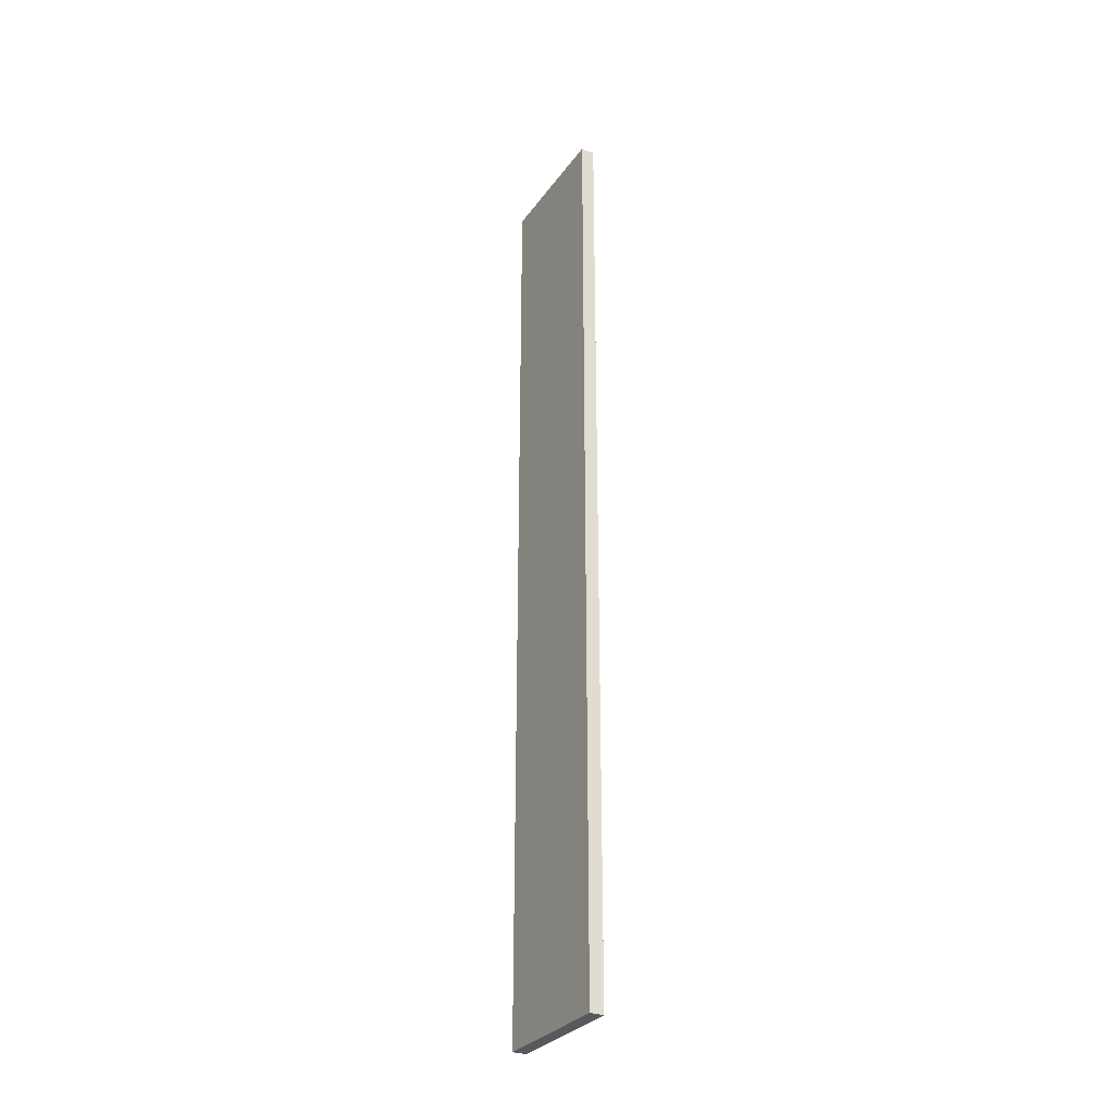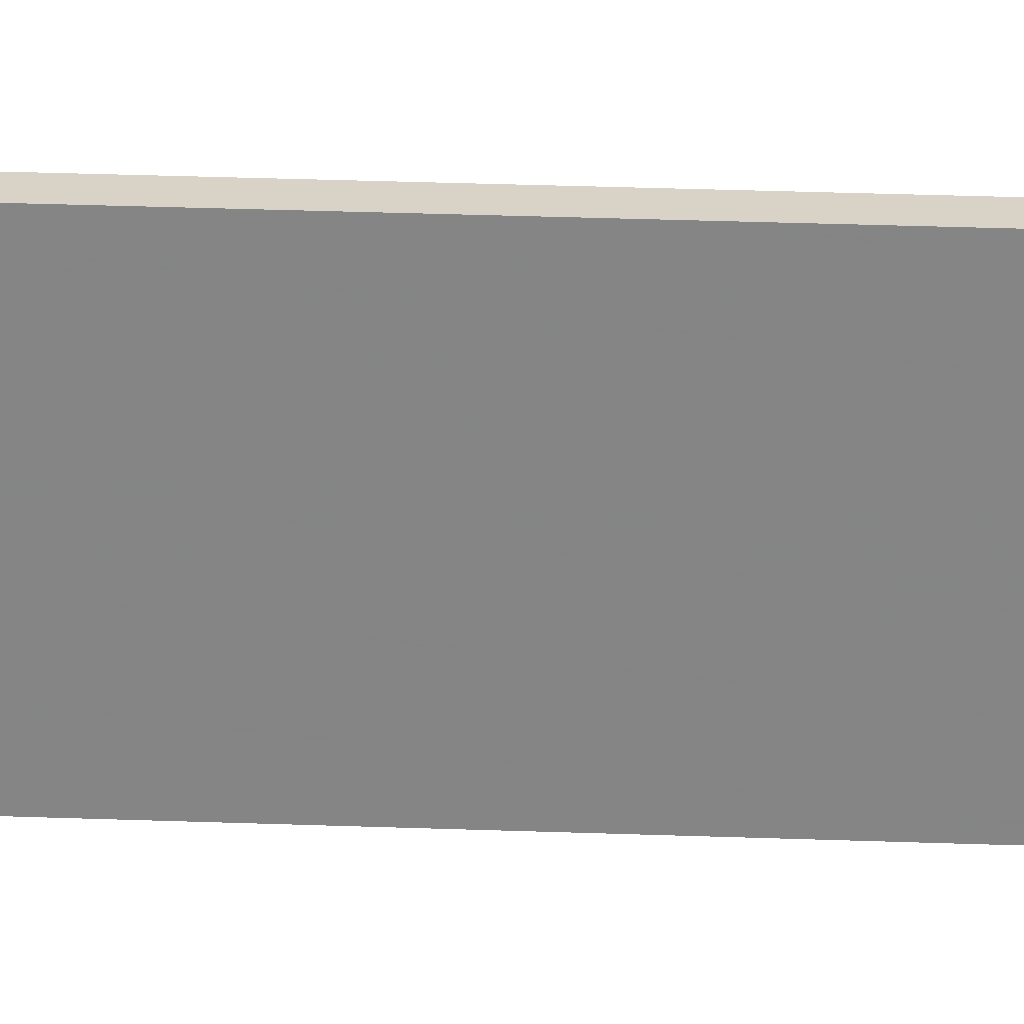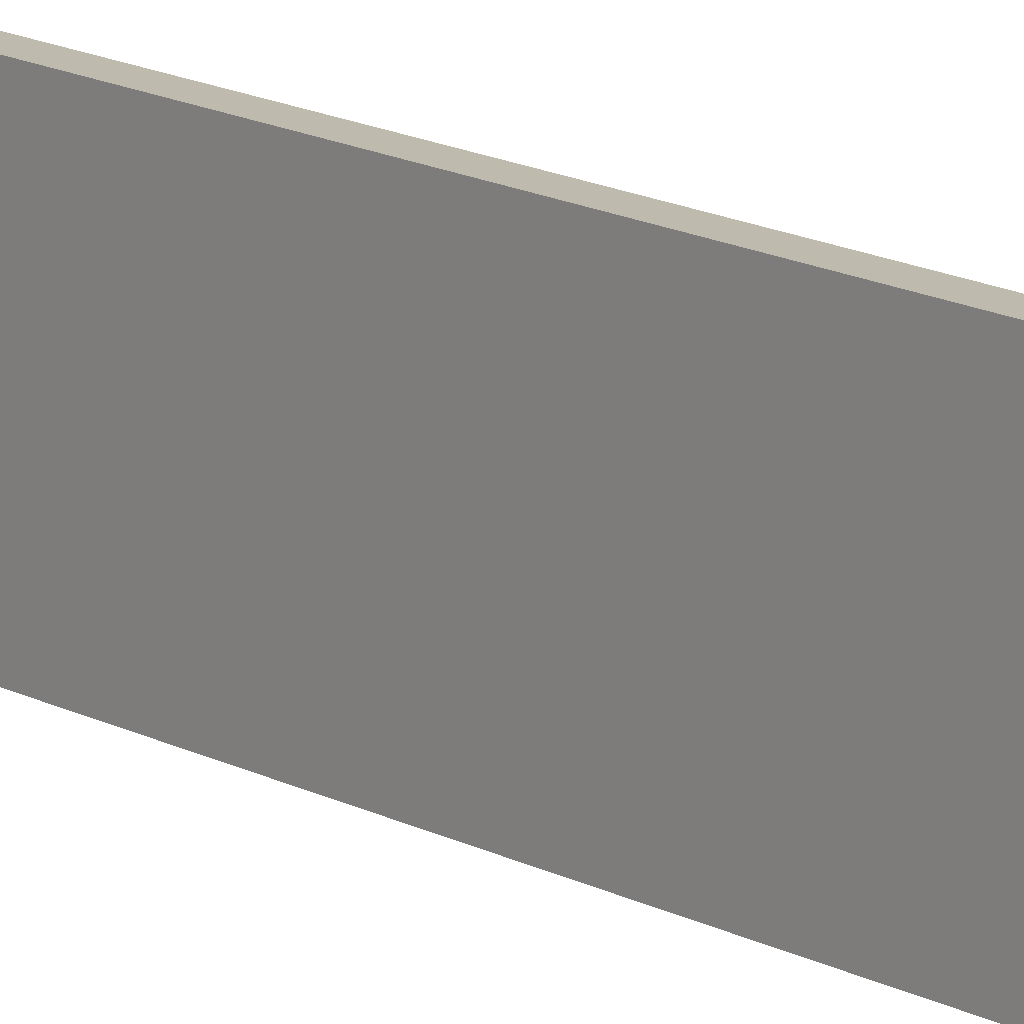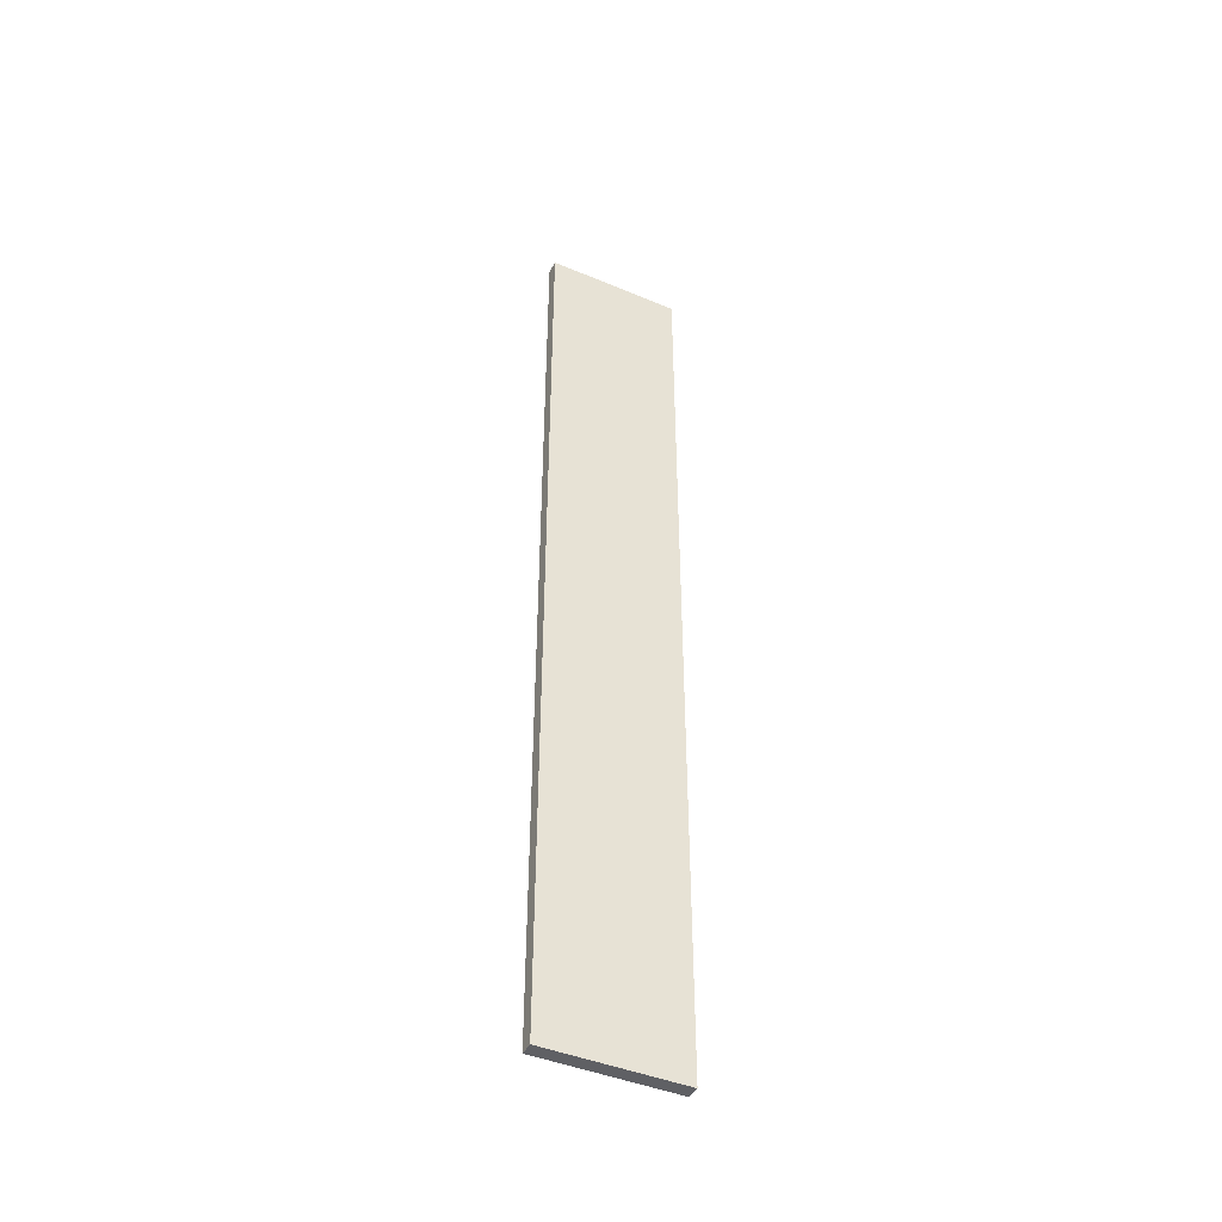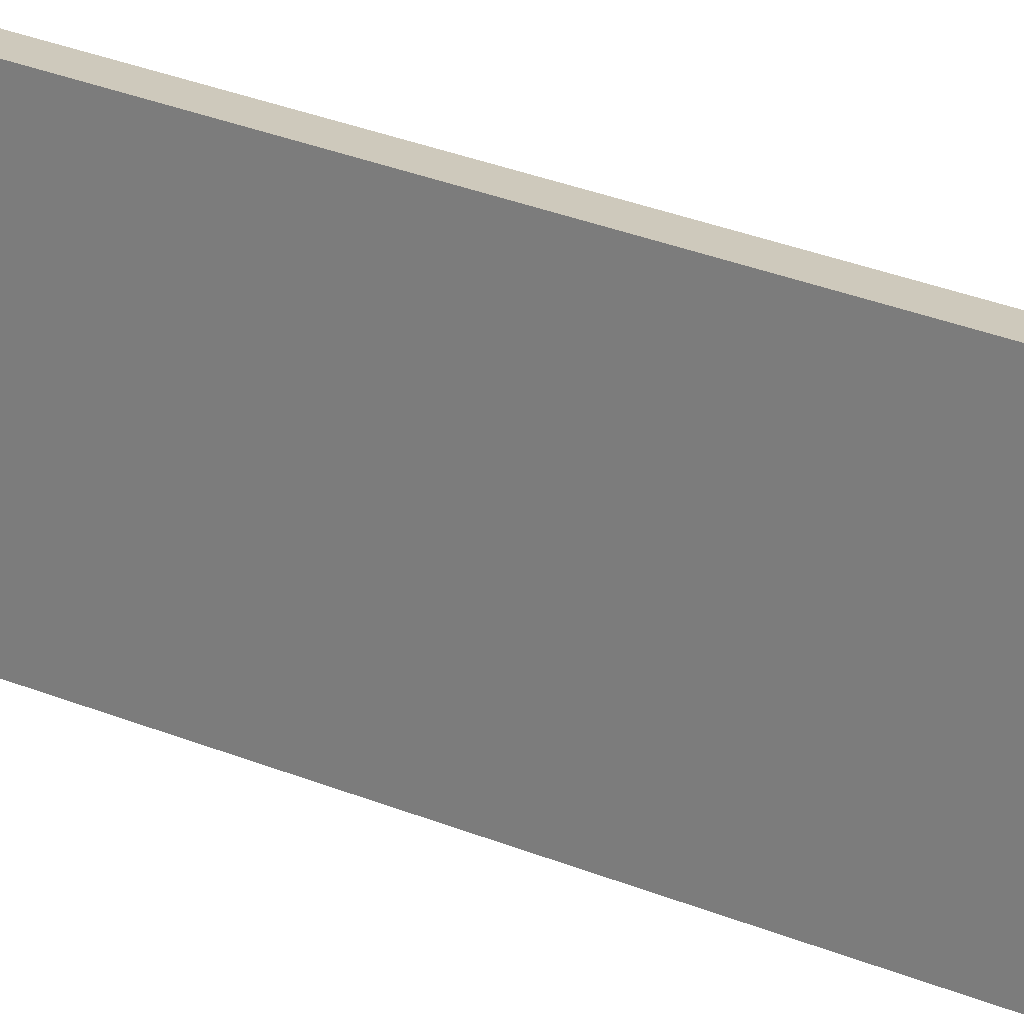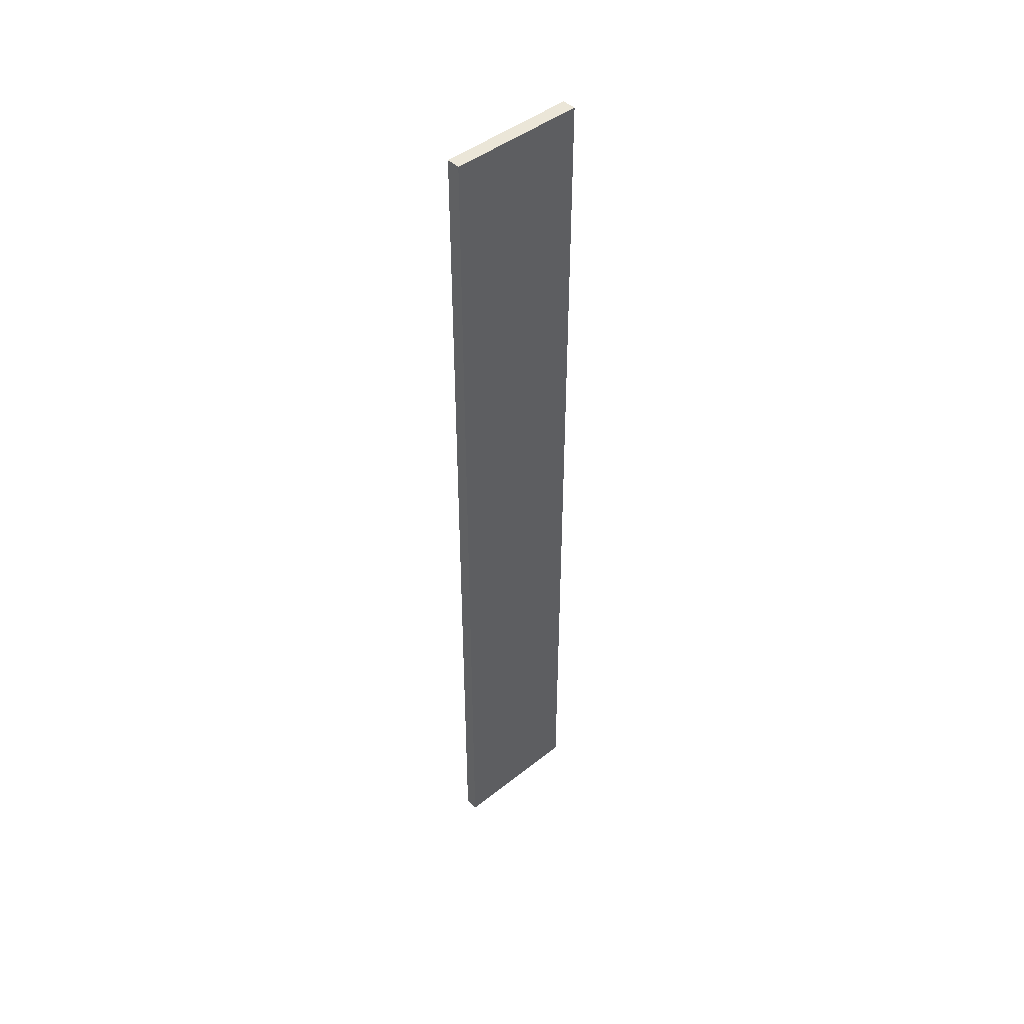
<metadata>
{"format":"obj","ext":"obj","renderer":"f3d","projection":"perspective","resolution":1024,"background":"white","views":[{"elev":-30.0,"azim":151.0,"up":"+Z"},{"elev":27.9,"azim":93.3,"up":"+Y"},{"elev":15.6,"azim":137.8,"up":"+Y"},{"elev":-44.2,"azim":63.9,"up":"+Z"},{"elev":22.5,"azim":-51.7,"up":"+Y"},{"elev":45.5,"azim":47.7,"up":"+Z"}]}
</metadata>
<code>
o 8691
v 2231 1901 7.548
v 2231 1901 7.548
v 2231 1901 6.859
v 2231 1901 7.548
v 2231 1901 7.548
v 2231 1901 7.548
v 2231 1901 7.548
v 2231 1901 6.859
v 2231 1901 6.859
v 2231 1901 6.859
v 2231 1901 6.859
v 2231 1901 7.548
v 2231 1901 6.859
v 2231 1901 7.548
v 2231 1901 6.859
v 2231 1901 6.859
v 2231 1901 7.548
v 2231 1901 7.548
v 2231 1901 6.859
v 2231 1901 6.859
v 2231 1901 6.859
v 2231 1901 7.548
v 2231 1901 7.548
v 2231 1901 6.859
v 2231 1901 6.859
v 2231 1901 6.859
v 2231 1901 6.859
v 2231 1901 6.859
v 2231 1901 7.548
f 1 2 3
f 1 4 5
f 6 2 7
f 8 9 7
f 10 7 11
f 12 13 14
f 14 15 16
f 17 15 18
f 19 20 21
f 22 23 20
f 24 25 26
f 27 28 29

</code>
